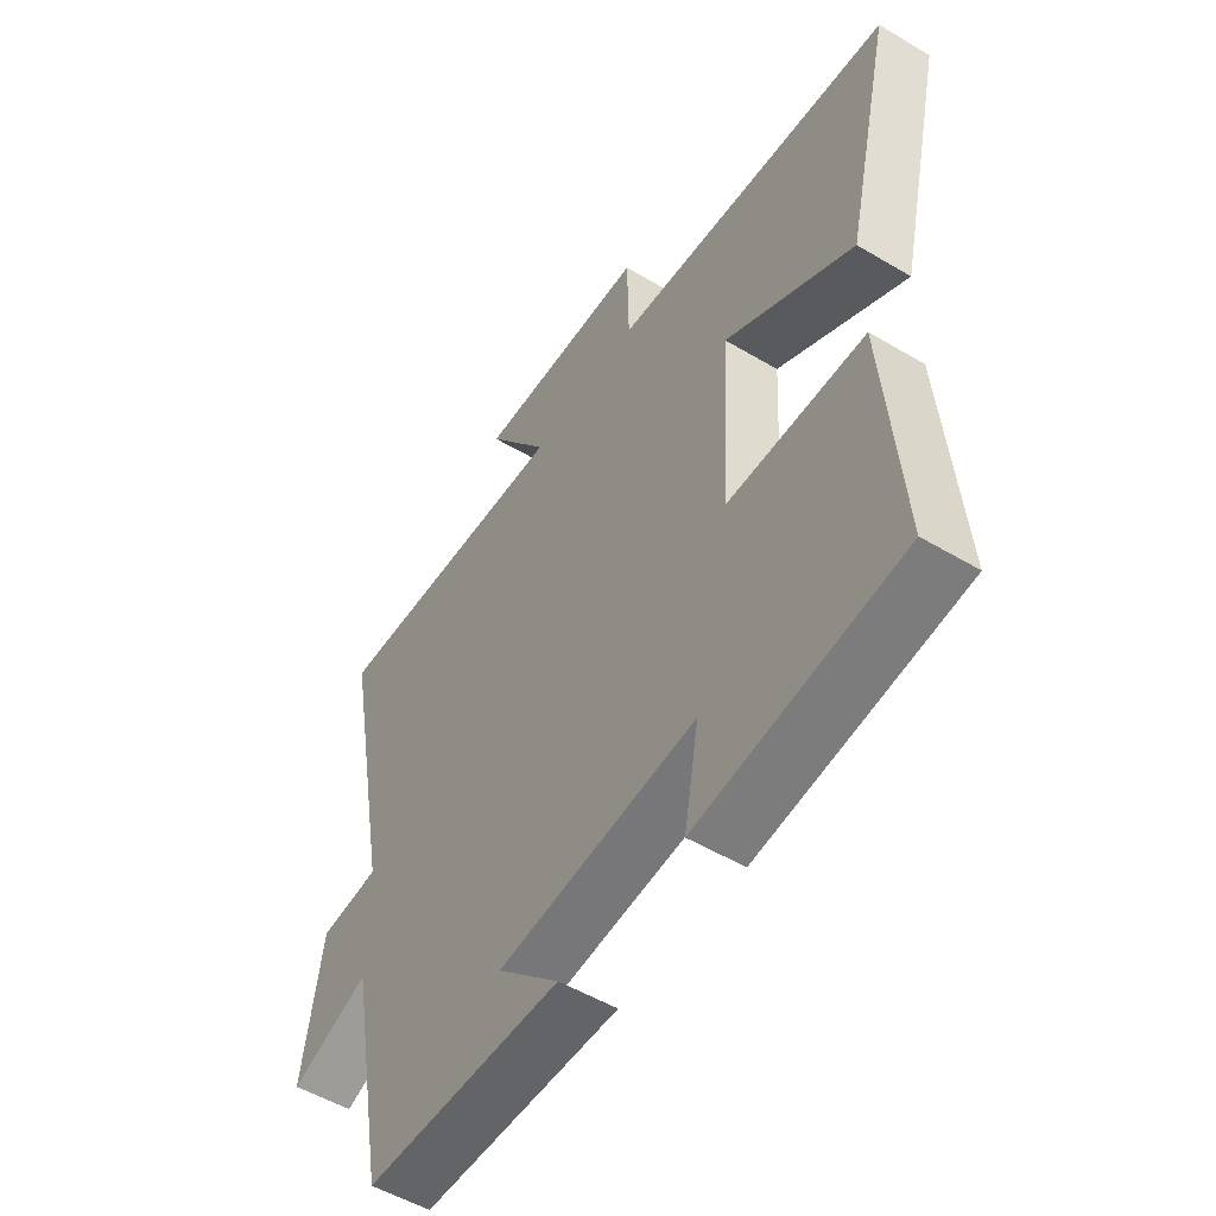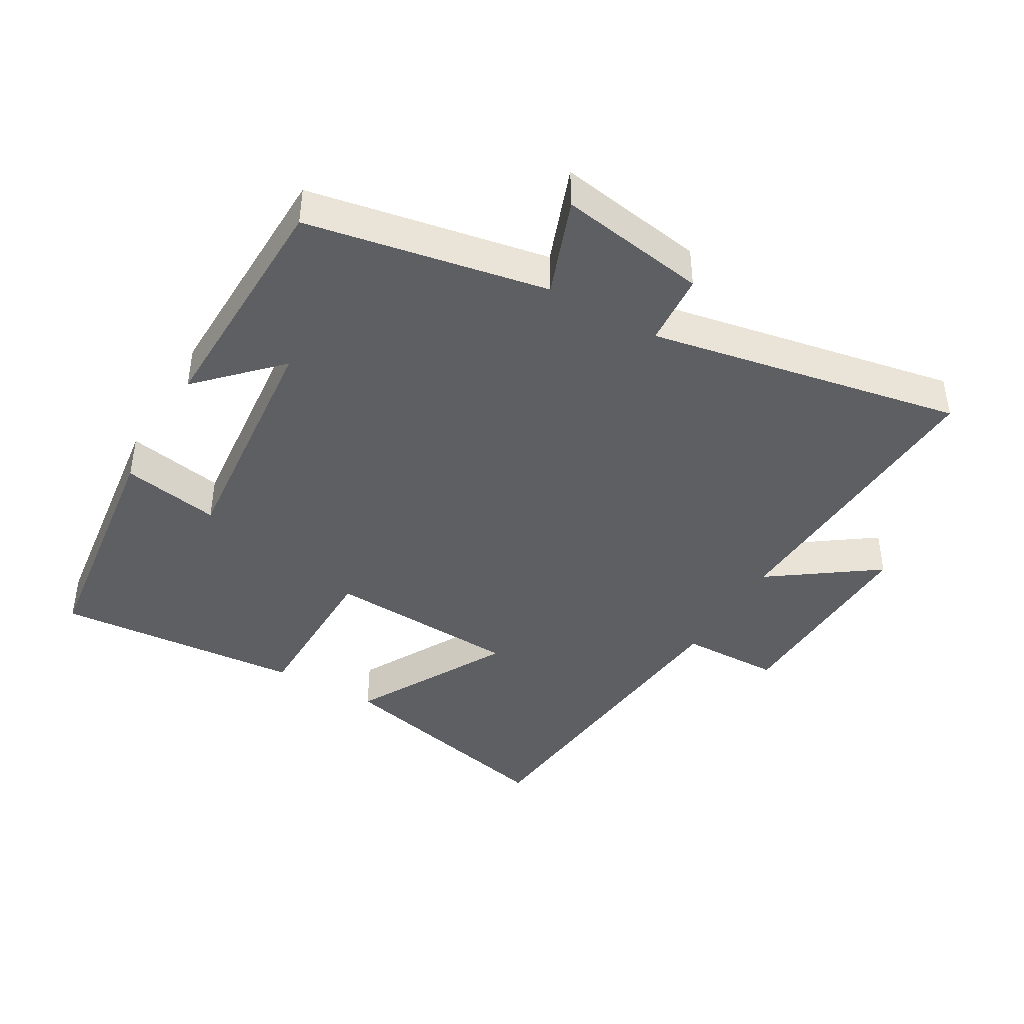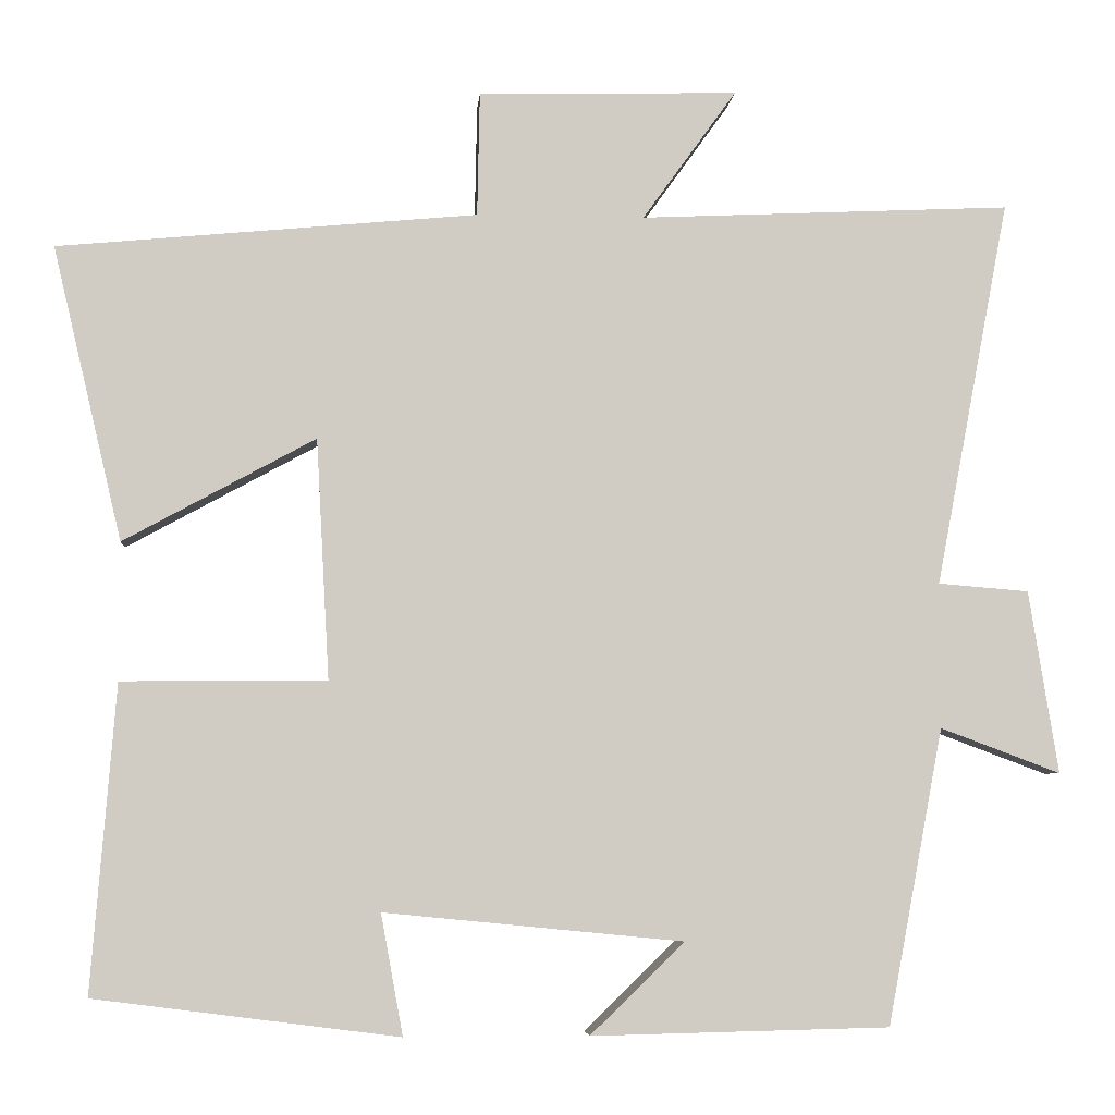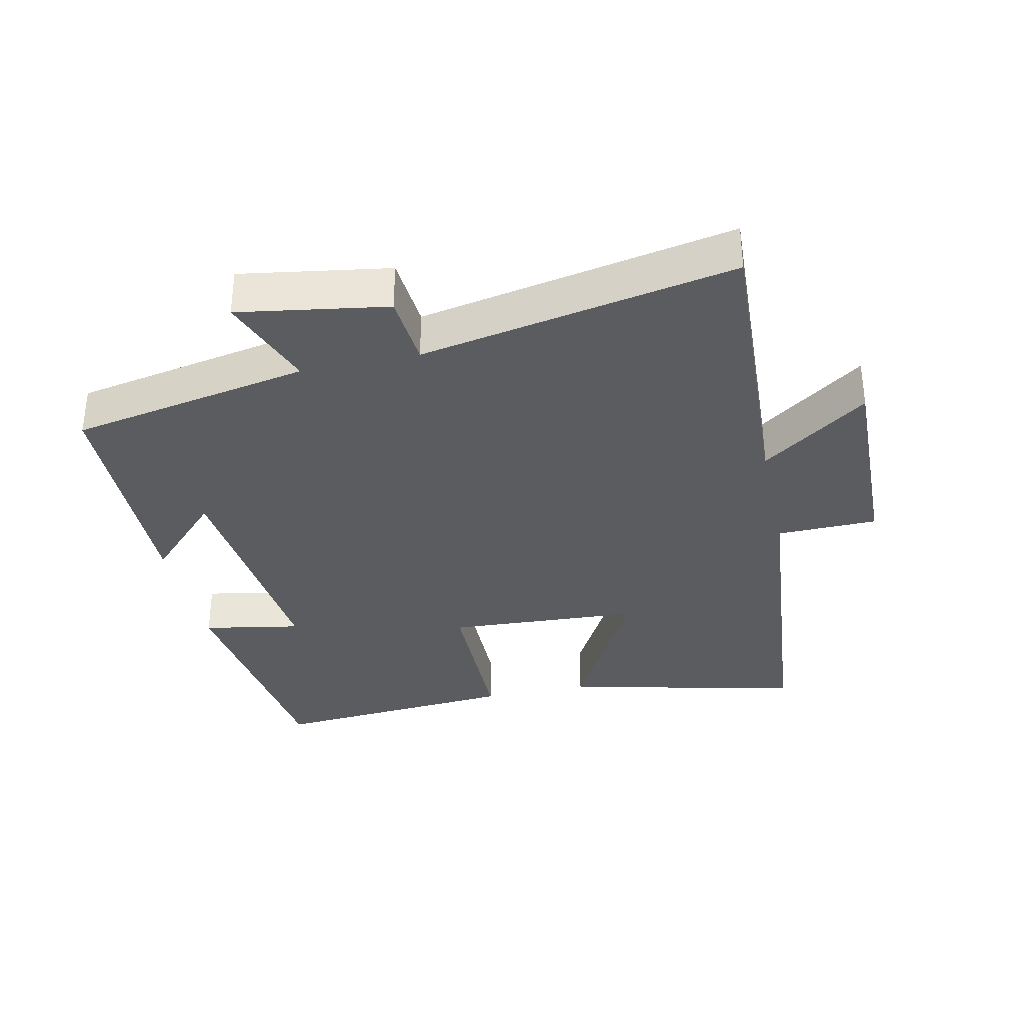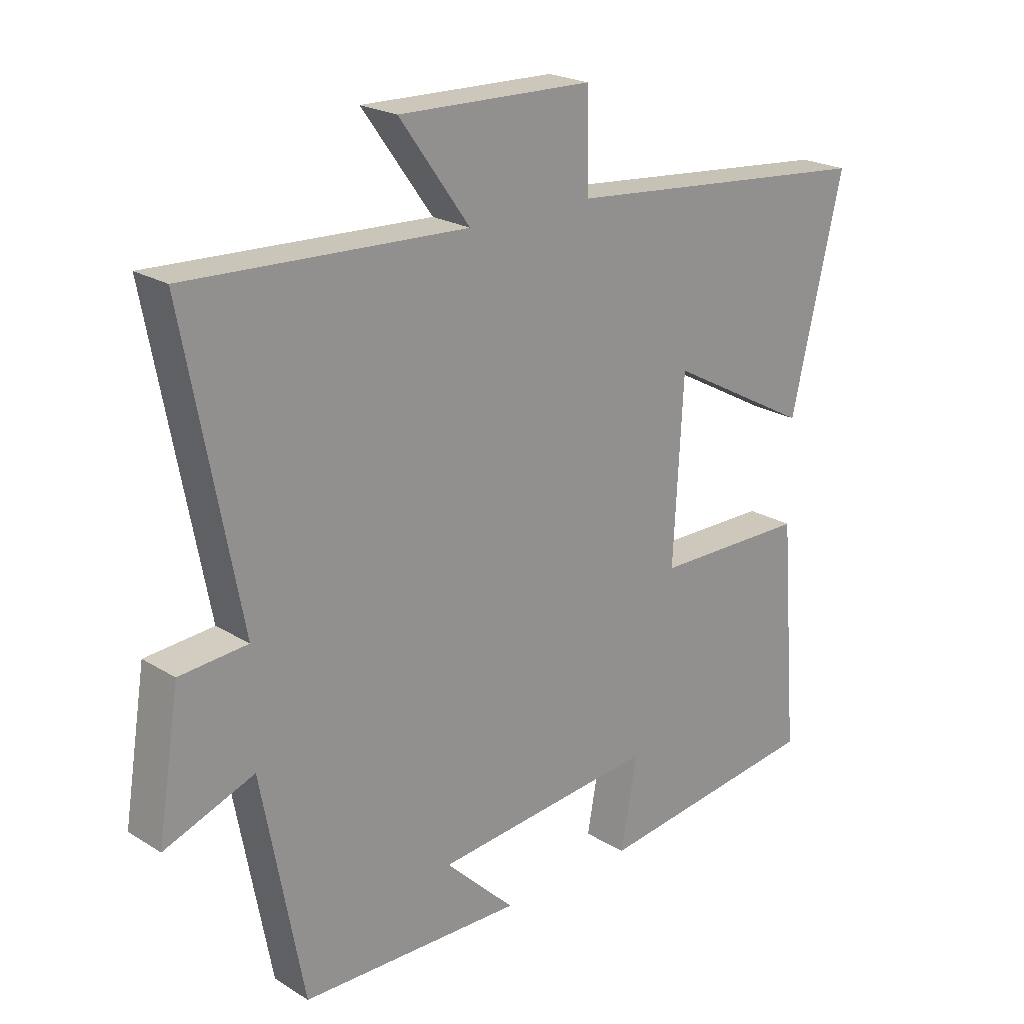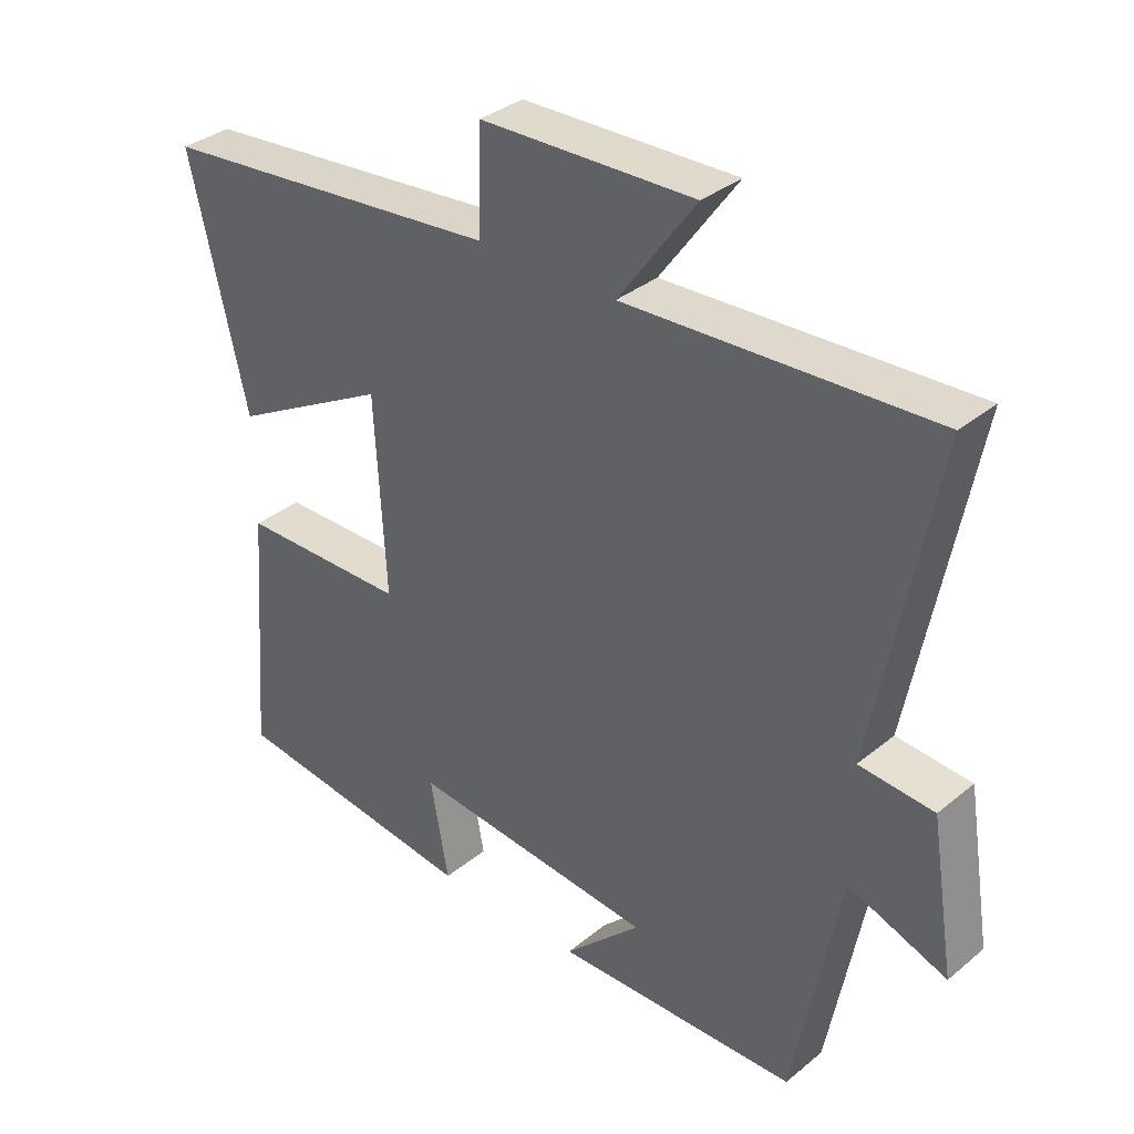
<metadata>
{"format":"obj","ext":"obj","renderer":"f3d","projection":"perspective","resolution":1024,"background":"white","views":[{"elev":-52.3,"azim":57.3,"up":"+Z"},{"elev":-42.0,"azim":-120.2,"up":"+Y"},{"elev":-5.3,"azim":175.5,"up":"+Z"},{"elev":-34.1,"azim":-77.7,"up":"+Y"},{"elev":22.1,"azim":-43.1,"up":"+Z"},{"elev":34.4,"azim":-137.6,"up":"+Z"}]}
</metadata>
<code>
v 0.585 0.07 0.452
v 0.5 0.07 0.092
v 0.265 0.07 0.22
v 0.249 0.07 -0.074
v 0.5 0.07 -0.076
v 0.53 0.07 -0.452
v 0.157 0.07 -0.5
v 0.184 0.07 -0.352
v -0.182 0.07 -0.388
v -0.067 0.07 -0.5
v -0.432 0.07 -0.492
v -0.5 0.07 -0.13
v -0.647 0.07 -0.185
v -0.611 0.07 0.039
v -0.5 0.07 0.048
v -0.59 0.07 0.521
v -0.135 0.07 0.5
v -0.25 0.07 0.66
v 0.068 0.07 0.652
v 0.071 0.07 0.5
v 0.585 0 0.452
v 0.5 0 0.092
v 0.265 0 0.22
v 0.249 0 -0.074
v 0.5 0 -0.076
v 0.53 0 -0.452
v 0.157 0 -0.5
v 0.184 0 -0.352
v -0.182 0 -0.388
v -0.067 0 -0.5
v -0.432 0 -0.492
v -0.5 0 -0.13
v -0.647 0 -0.185
v -0.611 0 0.039
v -0.5 0 0.048
v -0.59 0 0.521
v -0.135 0 0.5
v -0.25 0 0.66
v 0.068 0 0.652
v 0.071 0 0.5
f 17 18 19 20
f 17 20 1 2
f 15 16 17
f 12 13 14 15
f 9 10 11 12
f 8 9 12 15
f 5 6 7 8
f 4 5 8
f 3 4 8 15
f 17 2 3
f 3 15 17
f 40 39 38 37
f 22 21 40 37
f 37 36 35
f 35 34 33 32
f 32 31 30 29
f 35 32 29 28
f 28 27 26 25
f 28 25 24
f 35 28 24 23
f 23 22 37
f 37 35 23
f 1 21 22 2
f 2 22 23 3
f 3 23 24 4
f 4 24 25 5
f 5 25 26 6
f 6 26 27 7
f 7 27 28 8
f 8 28 29 9
f 9 29 30 10
f 10 30 31 11
f 11 31 32 12
f 12 32 33 13
f 13 33 34 14
f 14 34 35 15
f 15 35 36 16
f 16 36 37 17
f 17 37 38 18
f 18 38 39 19
f 19 39 40 20
f 20 40 21 1

</code>
